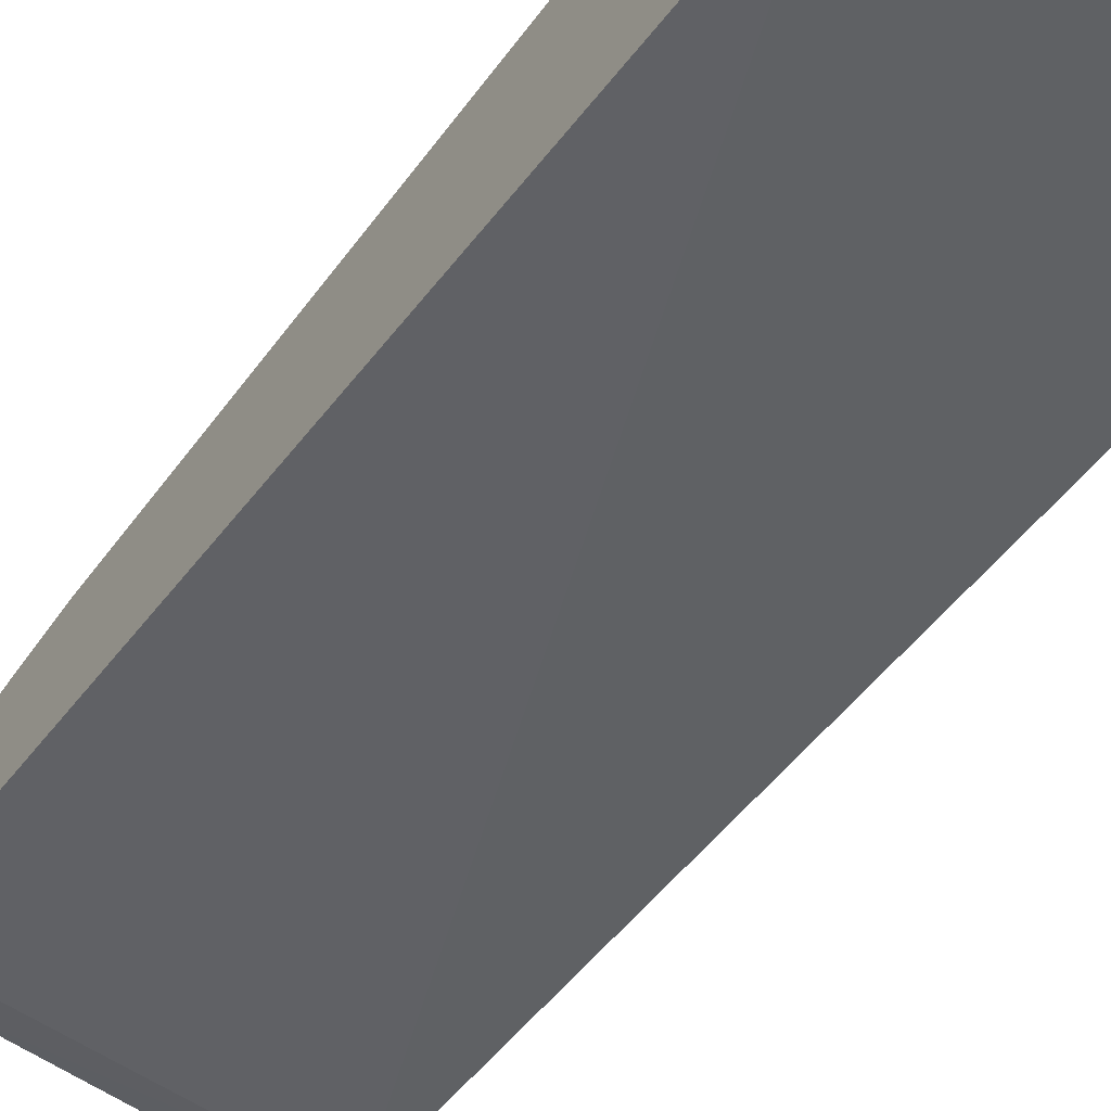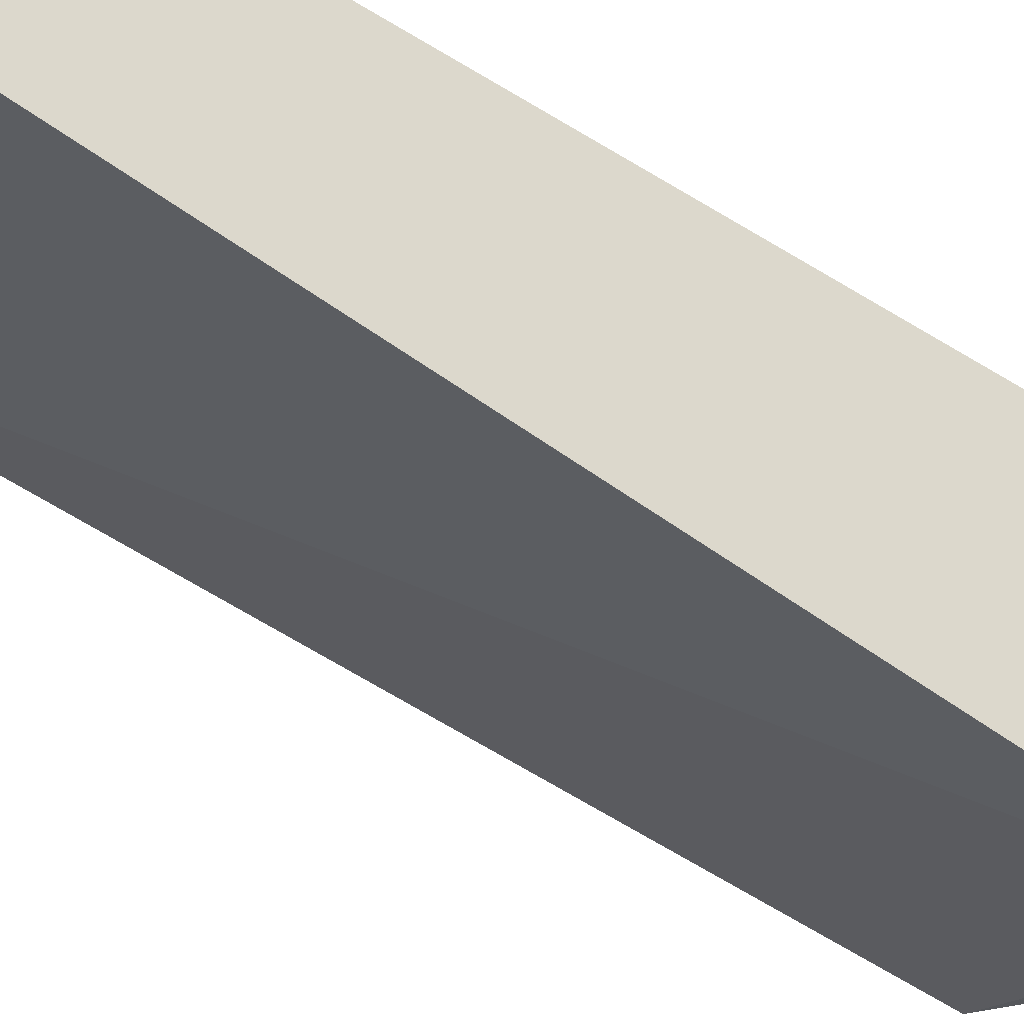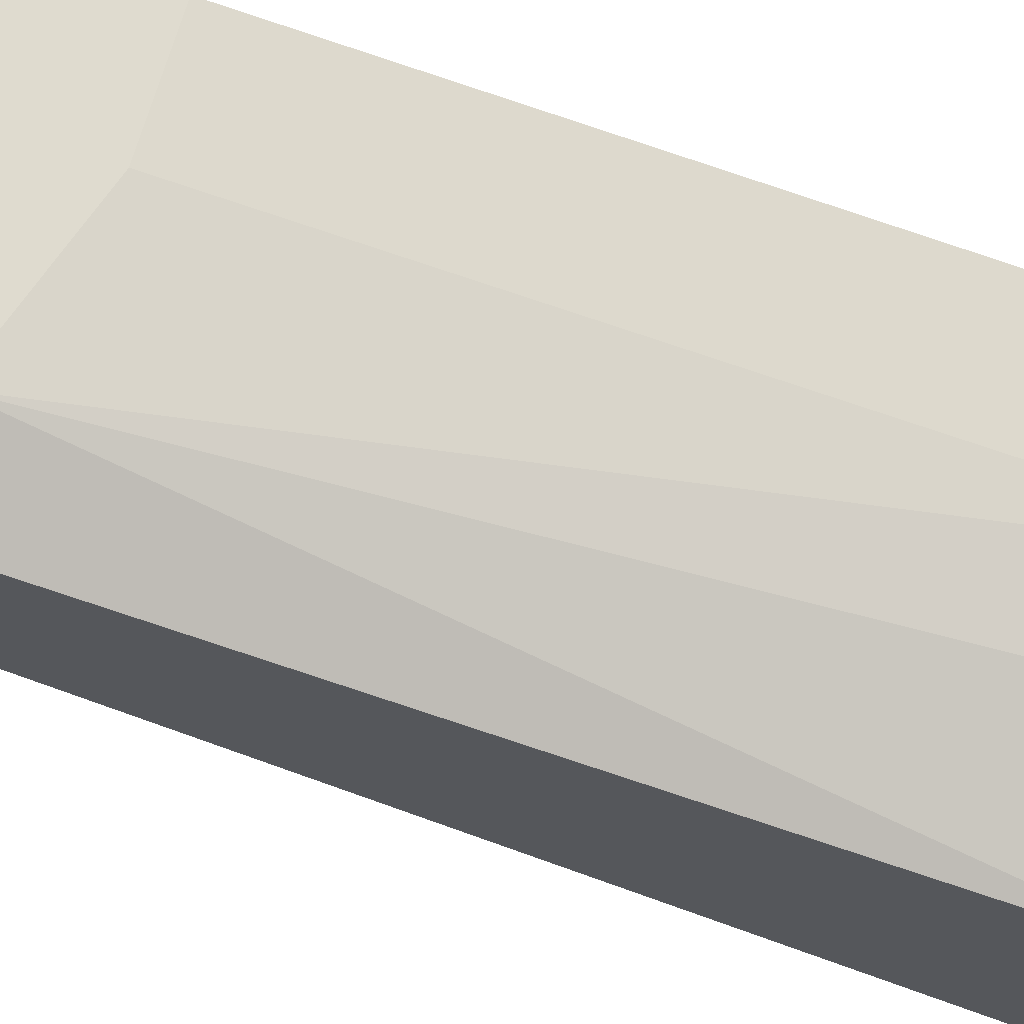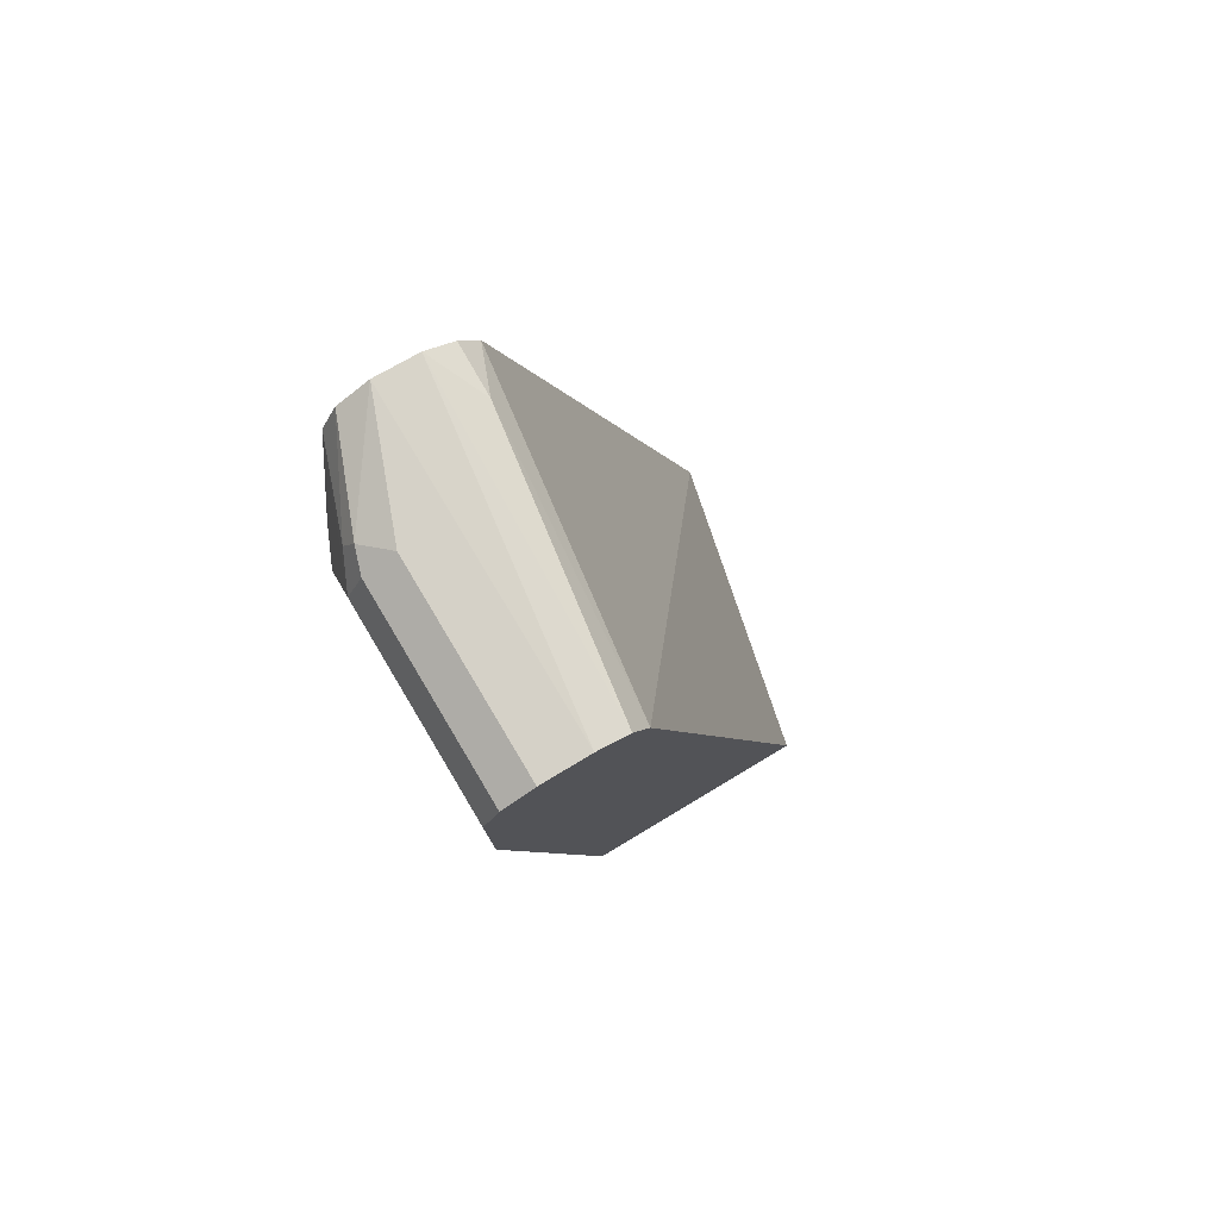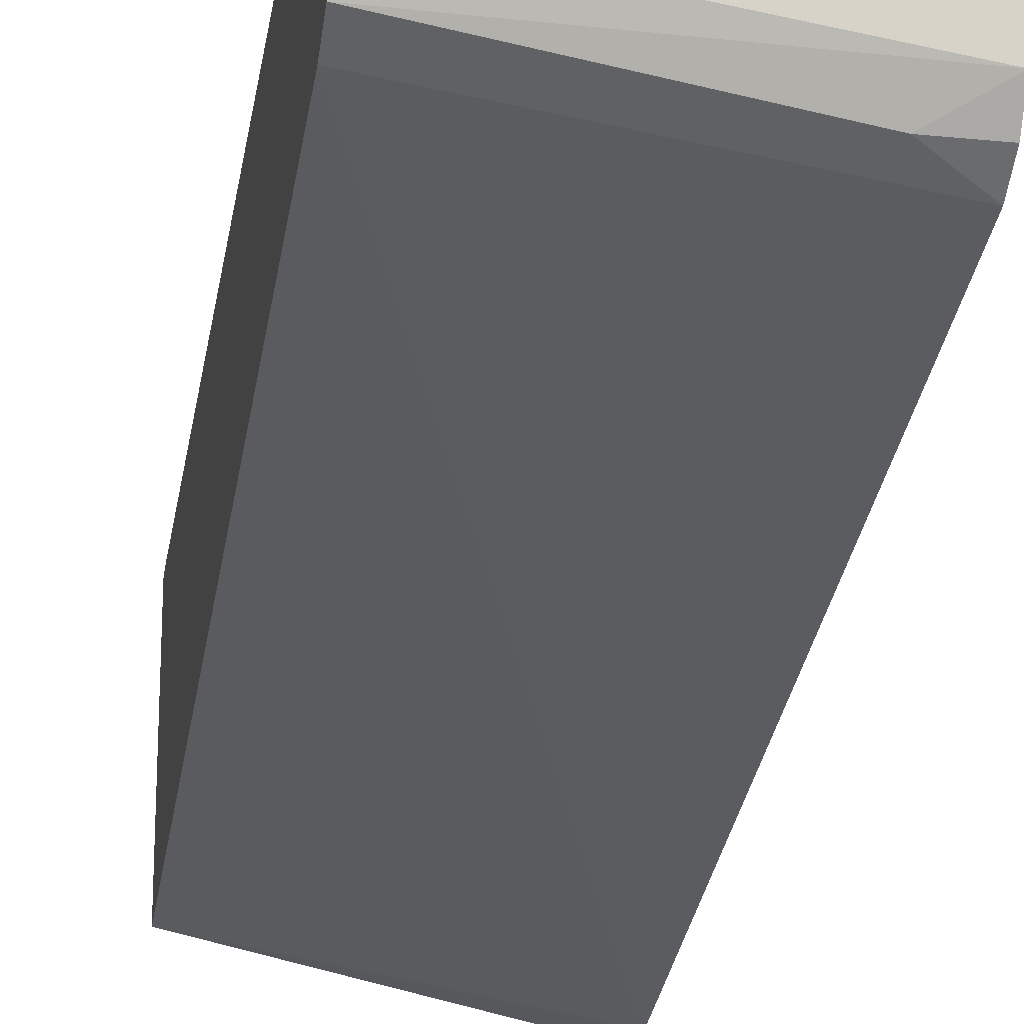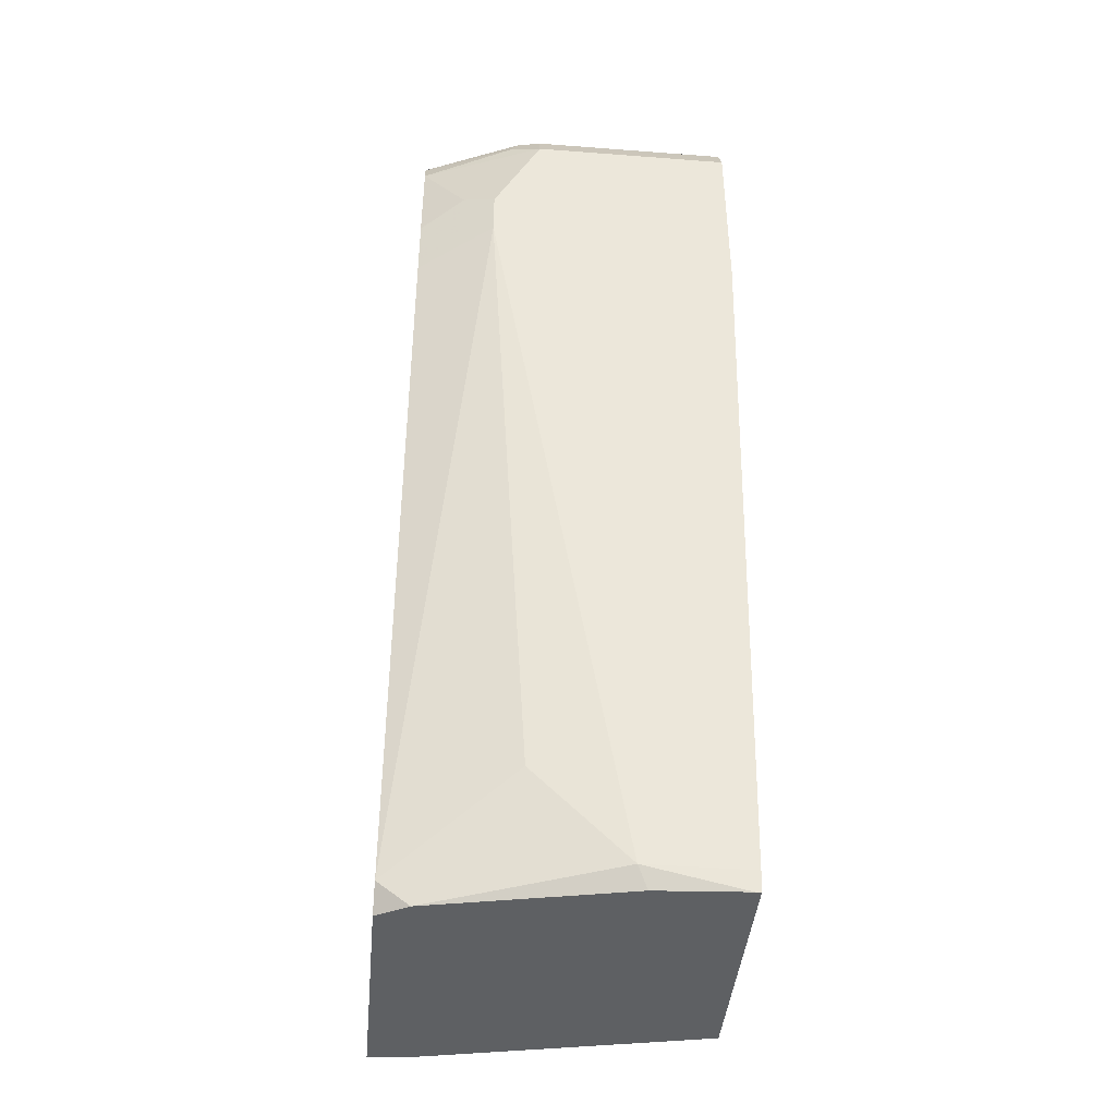
<metadata>
{"format":"obj","ext":"obj","renderer":"f3d","projection":"perspective","resolution":1024,"background":"white","views":[{"elev":-65.5,"azim":-36.1,"up":"+Z"},{"elev":-30.3,"azim":-124.8,"up":"+Z"},{"elev":70.3,"azim":-73.8,"up":"+Z"},{"elev":78.9,"azim":59.1,"up":"+Y"},{"elev":-19.5,"azim":170.2,"up":"+Z"},{"elev":-42.6,"azim":-5.2,"up":"+Y"}]}
</metadata>
<code>
v -0.07634 0.2671 0.8776
v 0.007453 0.2671 0.8776
v -0.1908 0.3052 0.8776
v -0.07634 -0.267 0.8013
v 0.007453 0.4197 0.8776
v 0.007453 -0.267 0.8013
v -0.1908 0.3434 0.8776
v -0.2162 0.318 0.8649
v -0.2512 0.283 0.8474
v -0.2512 -0.2626 0.7587
v -0.1526 -0.1908 0.8013
v -0.2258 -0.2827 0.76
v -0.06854 -0.2827 0.7935
v 0.003098 -0.2827 0.7982
v 0.007453 0.4247 0.8751
v -0.1526 0.4197 0.8776
v 0.007453 -0.2827 0.7982
v -0.2162 0.3561 0.8649
v -0.2512 0.4197 0.8394
v -0.2512 0.3355 0.8474
v -0.2512 -0.2827 0.7458
v 0.007453 0.4451 0.8649
v -0.1526 0.4451 0.8649
v -0.1781 0.4324 0.8649
v 0.007453 -0.2827 0.6027
v -0.2512 0.3795 0.8434
v -0.2512 0.4451 0.8267
v -0.2512 -0.2827 0.5501
v 0.007453 0.4579 0.8394
v -0.1526 0.4579 0.8394
v -0.1717 0.4483 0.8585
v -0.2116 -0.2827 0.555
v -0.2512 -0.2512 0.5501
v 0.007453 0.4197 0.7631
v -0.2512 0.4579 0.8013
v 0.007453 0.4579 0.8013
v -0.2512 0.4165 0.7282
v -0.2098 0.4388 0.7441
v 0.007453 0.4451 0.7759
v -0.2512 0.4547 0.7663
v -0.2512 0.4356 0.7409
v -0.2512 0.4394 0.7434
f 18 19 26
f 18 26 20
f 16 24 19
f 16 23 24
f 15 23 16
f 15 22 23
f 12 14 13
f 12 17 14
f 12 21 28
f 12 32 25
f 12 28 32
f 10 12 11
f 10 21 12
f 9 21 10
f 9 28 21
f 19 24 27
f 12 25 17
f 22 29 30
f 9 33 28
f 23 30 31
f 38 42 40
f 38 41 42
f 37 41 38
f 36 39 40
f 35 36 40
f 38 40 39
f 34 37 38
f 33 37 34
f 30 35 31
f 29 35 30
f 29 36 35
f 28 33 32
f 27 31 35
f 25 33 34
f 25 32 33
f 24 31 27
f 23 31 24
f 22 30 23
f 9 37 33
f 34 38 39
f 9 42 41
f 3 7 18
f 2 15 5
f 2 22 15
f 2 29 22
f 2 36 29
f 2 39 36
f 2 34 39
f 2 25 34
f 2 17 25
f 2 6 17
f 1 6 2
f 1 4 6
f 1 3 4
f 1 7 3
f 1 16 7
f 1 2 5
f 9 41 37
f 3 18 8
f 3 8 9
f 1 5 16
f 3 10 11
f 3 9 10
f 9 40 42
f 9 27 35
f 9 19 27
f 9 26 19
f 9 20 26
f 8 20 9
f 8 18 20
f 9 35 40
f 7 16 19
f 5 15 16
f 4 17 6
f 4 14 17
f 4 13 14
f 4 12 13
f 4 11 12
f 7 19 18
f 3 11 4

</code>
